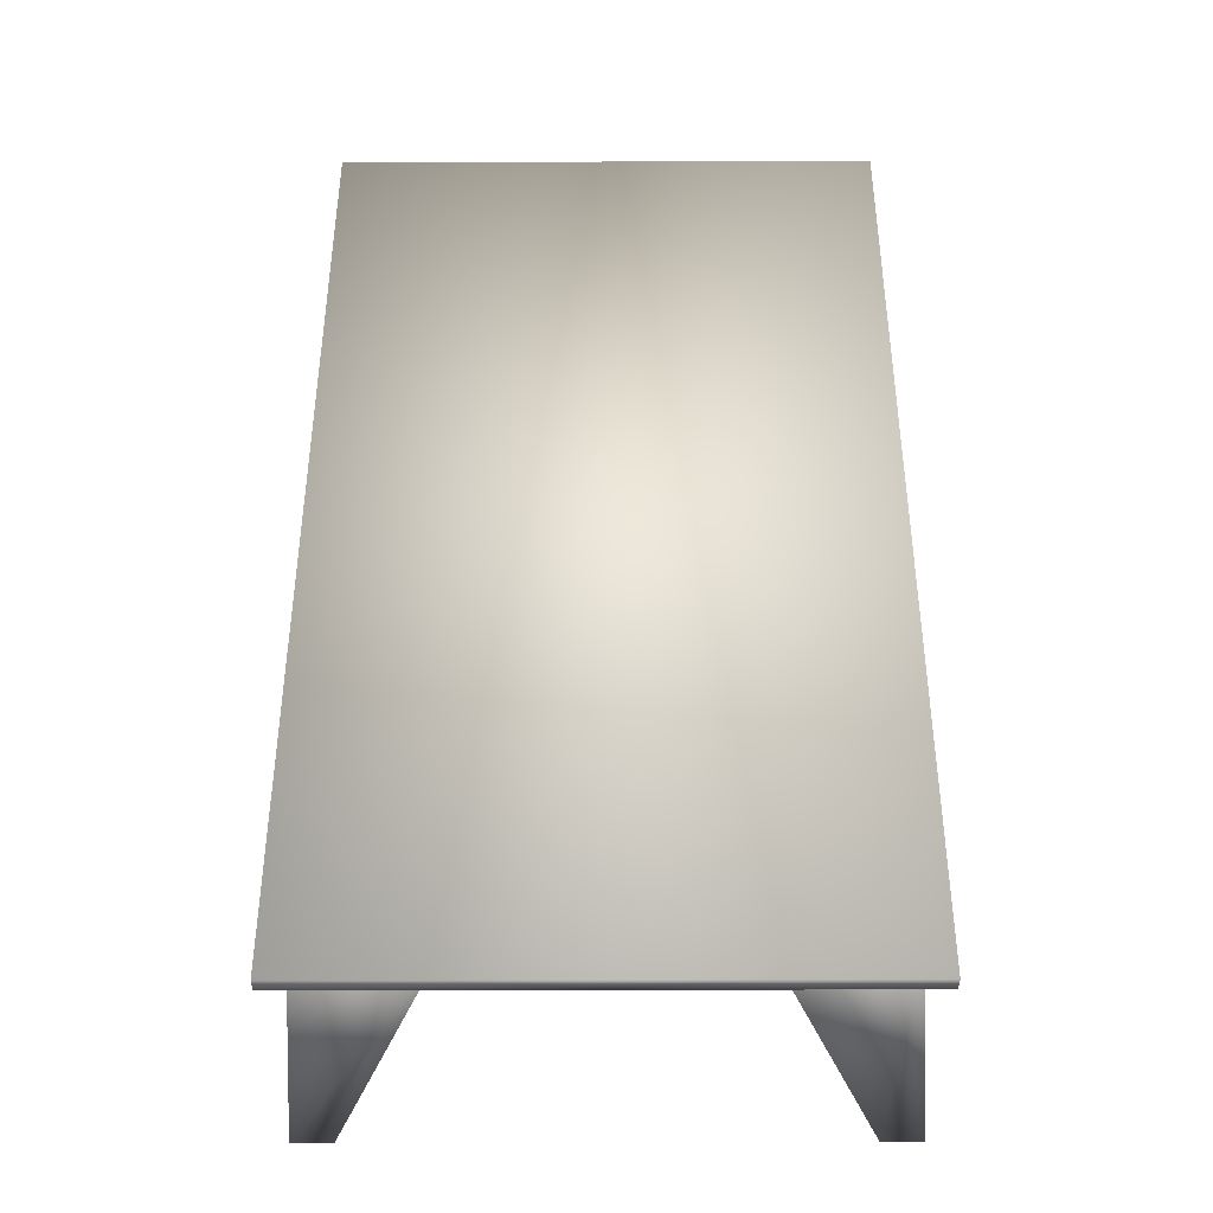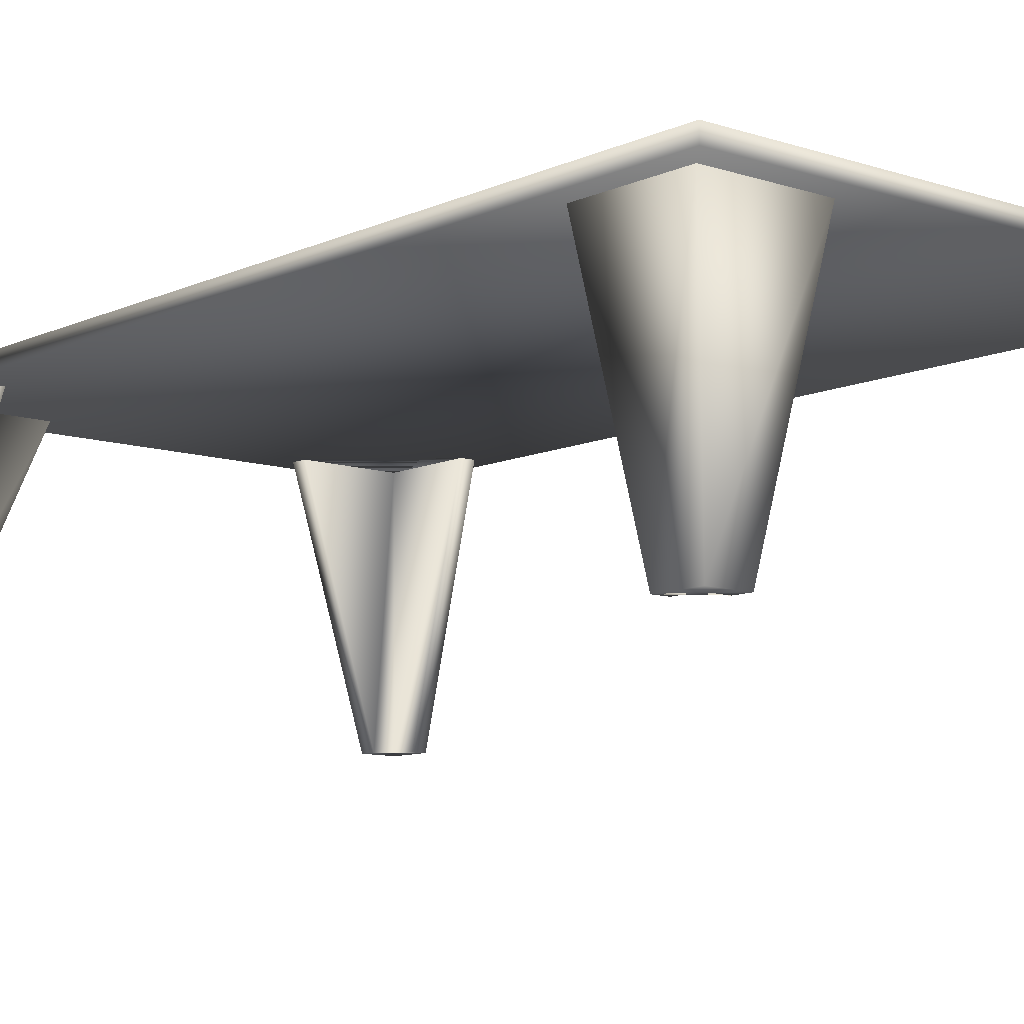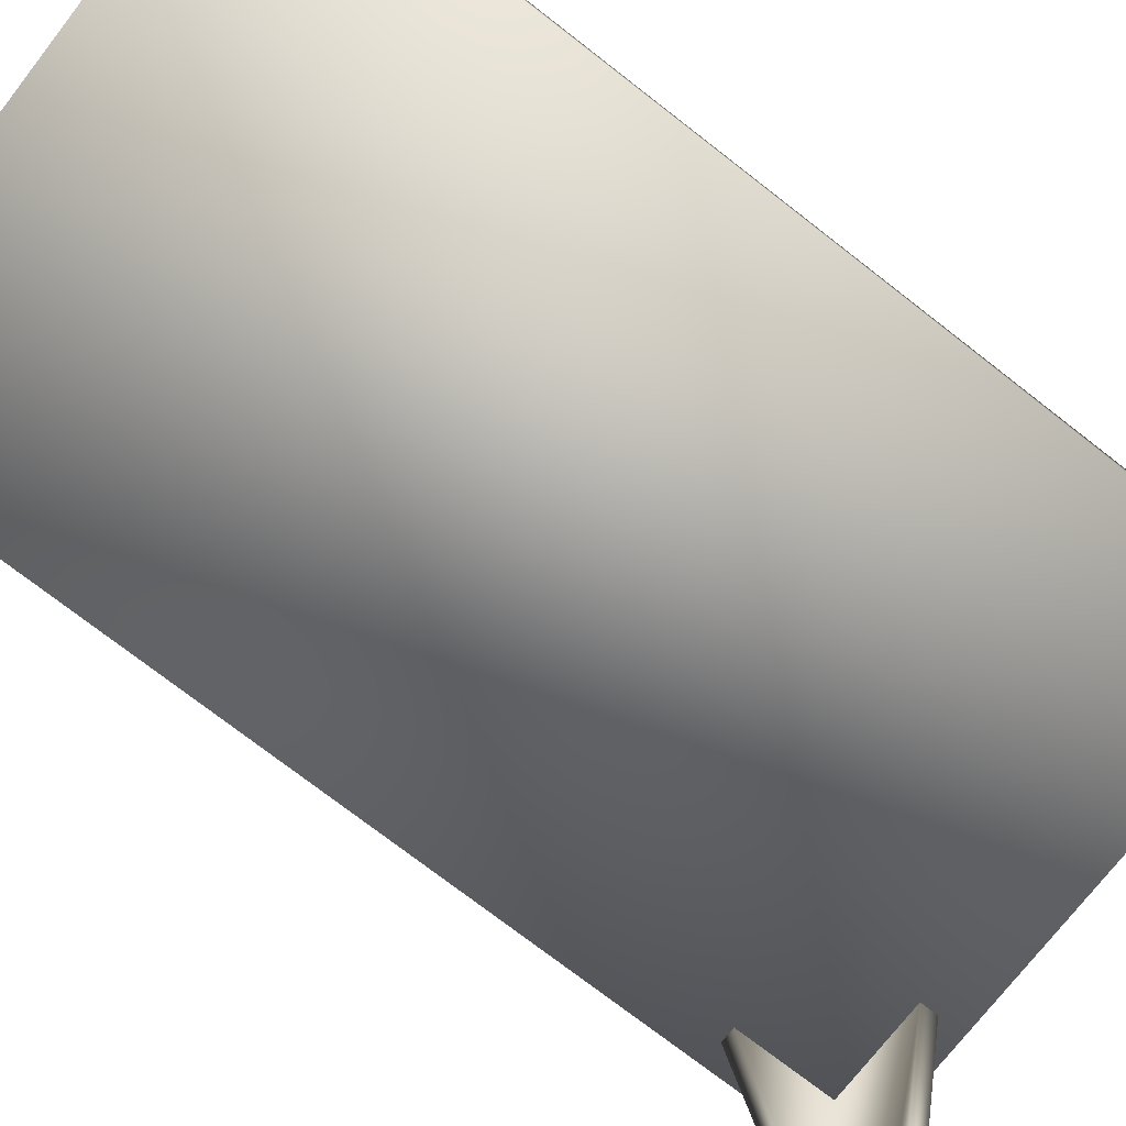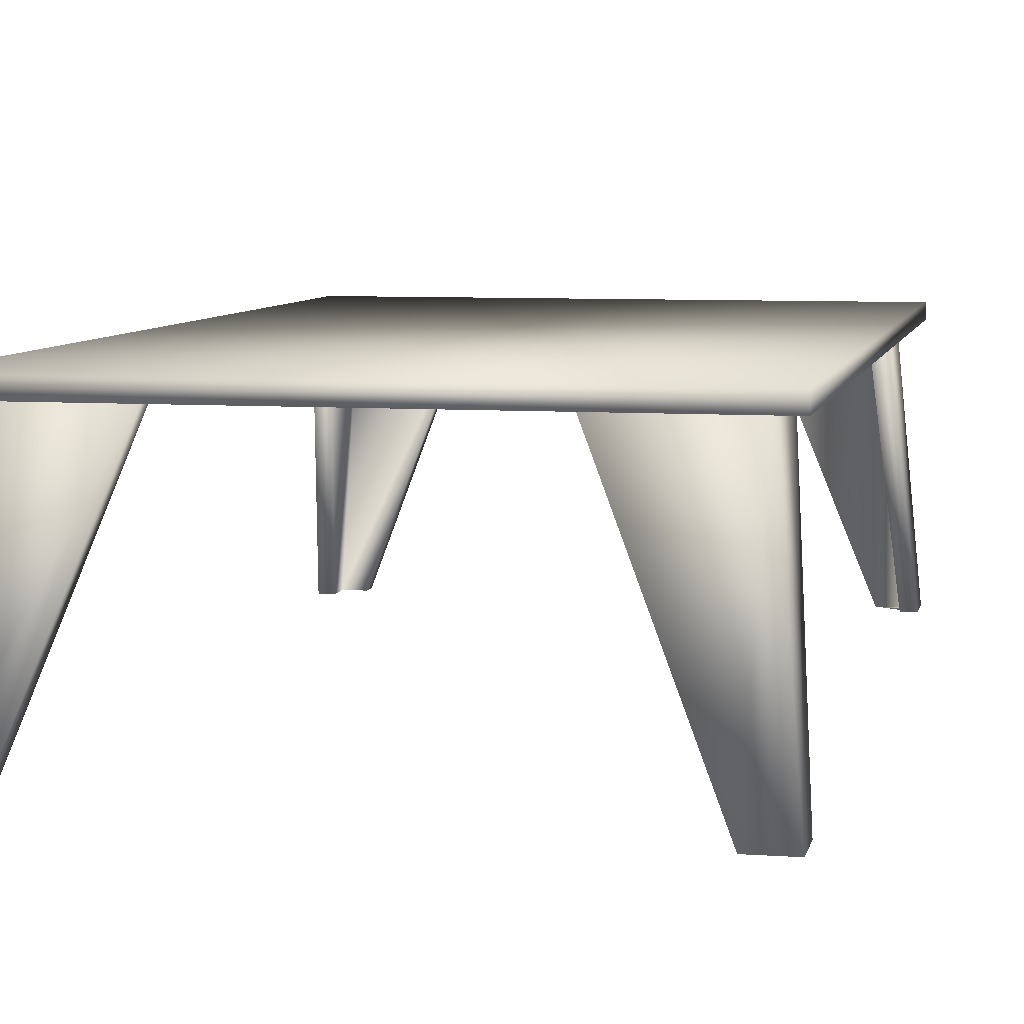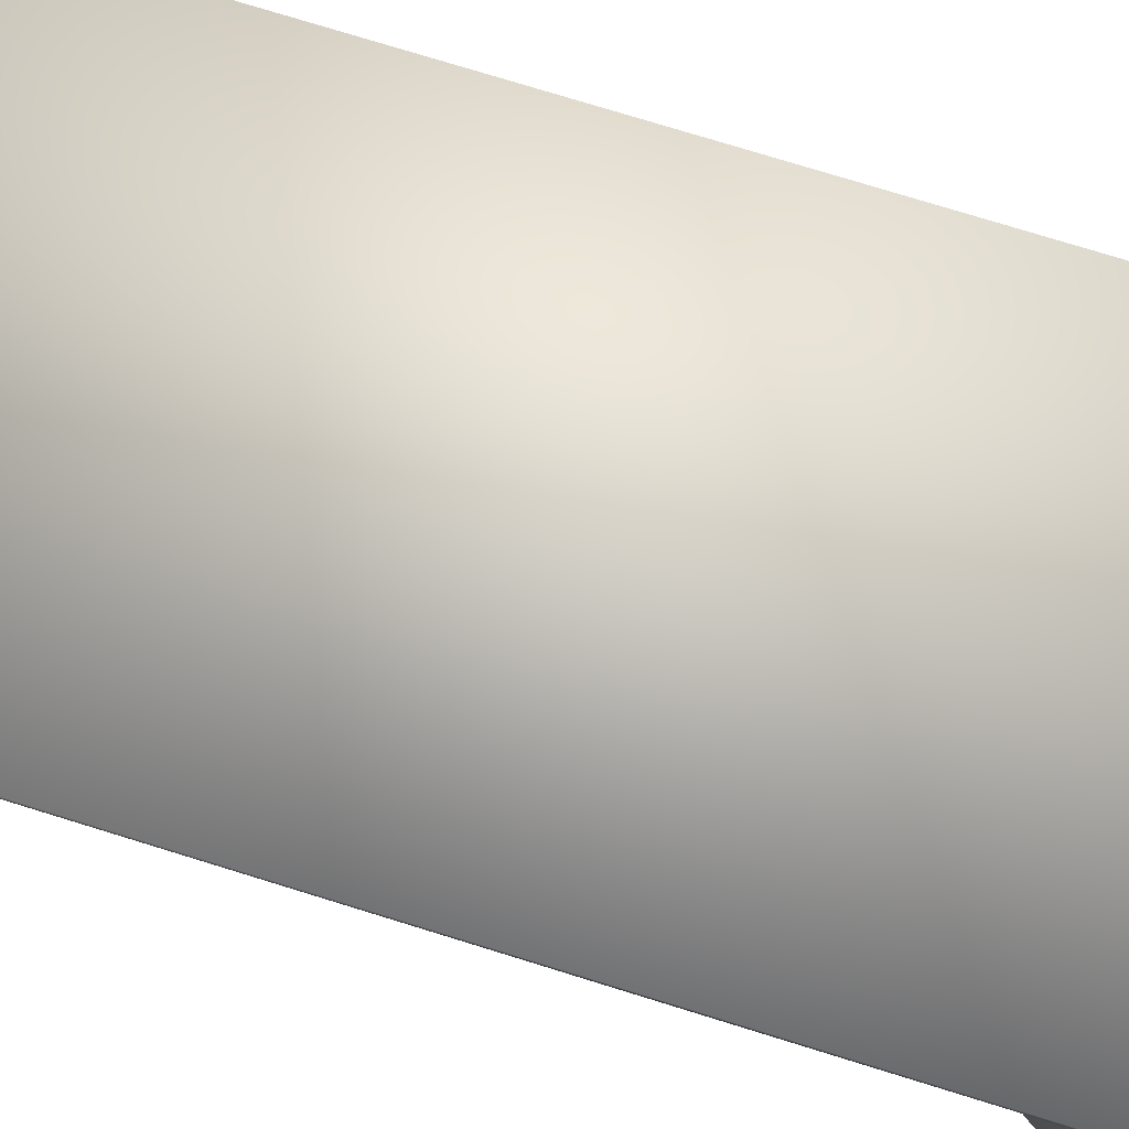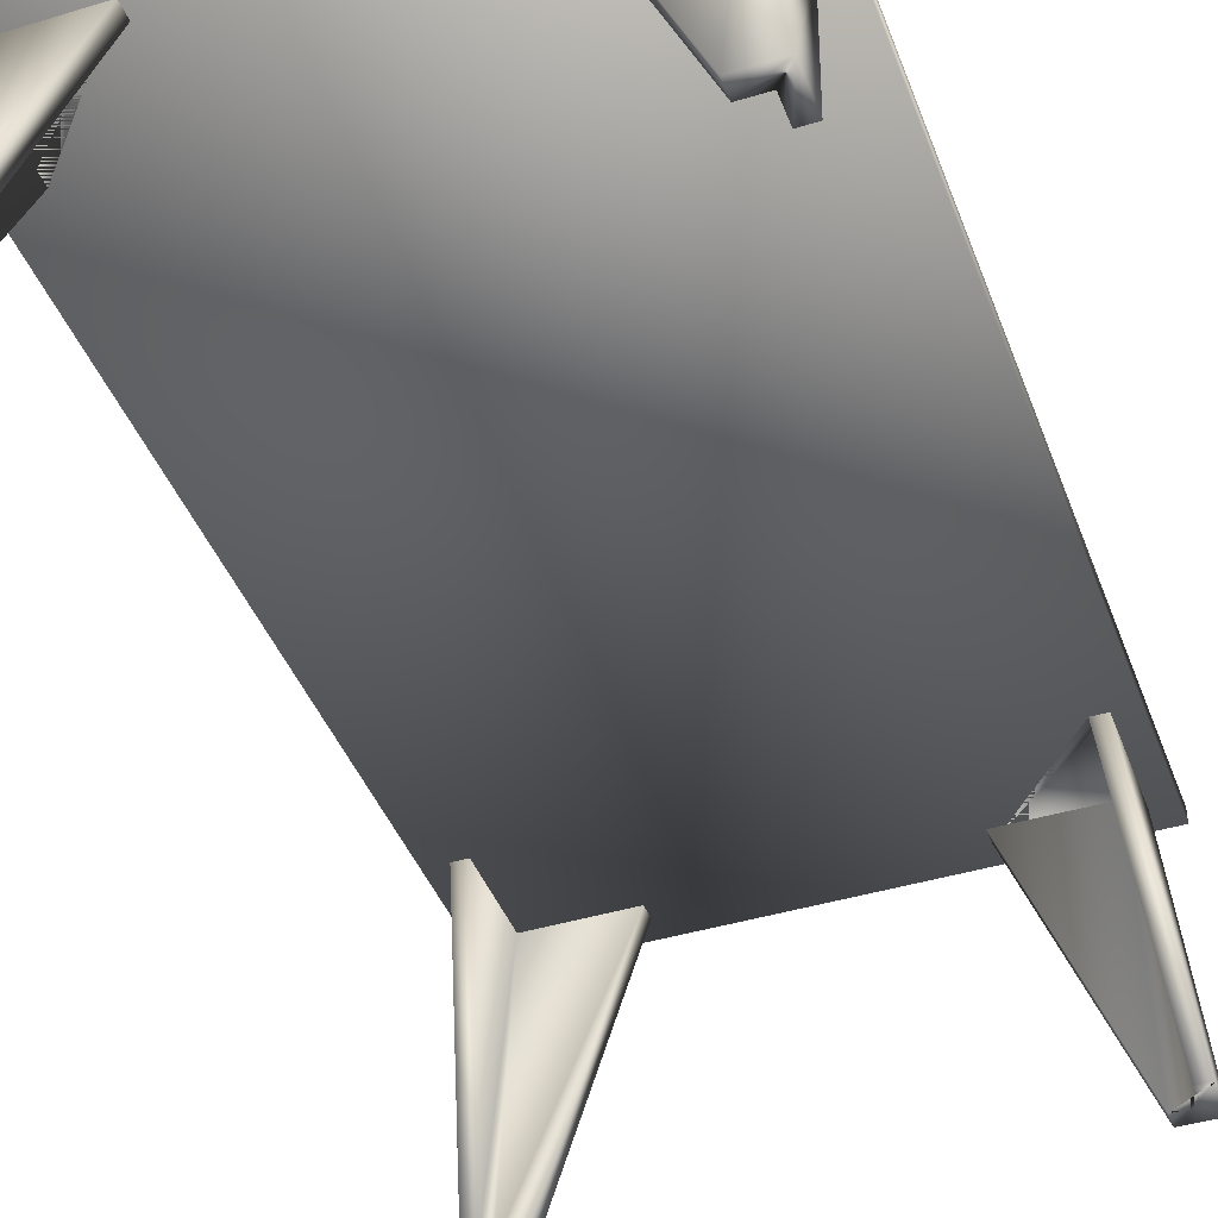
<metadata>
{"format":"obj","ext":"obj","renderer":"f3d","projection":"perspective","resolution":1024,"background":"white","views":[{"elev":-39.7,"azim":-179.7,"up":"+Z"},{"elev":-9.7,"azim":-40.5,"up":"+Y"},{"elev":-74.1,"azim":52.1,"up":"+Y"},{"elev":7.0,"azim":11.7,"up":"+Y"},{"elev":78.3,"azim":107.0,"up":"+Y"},{"elev":-42.4,"azim":-160.1,"up":"+Y"}]}
</metadata>
<code>
o Box001.000
v -30.39 -84.51 -52.79
v -30.44 -84.51 50.63
v -88.59 -84.51 50.59
v -88.53 -84.51 -52.83
v -30.39 -82.87 -52.79
v -88.53 -82.87 -52.83
v -88.59 -82.87 50.59
v -30.44 -82.87 50.63
v -84.38 -111.7 -52.83
v -88.53 -111.7 -52.83
v -86.04 -84.51 -50.01
v -73.58 -84.51 -50
v -88.54 -111.7 -48.13
v -86.05 -84.51 -37.78
v -86.88 -111.7 -48.13
v -84.39 -84.51 -37.78
v -86.87 -111.7 -50.95
v -84.38 -84.51 -48.13
v -84.38 -111.7 -50.95
v -73.58 -84.51 -48.12
v -45.34 -84.51 -49.98
v -32.88 -84.51 -49.97
v -30.39 -111.7 -52.79
v -34.54 -111.7 -52.79
v -32.89 -84.51 -37.75
v -30.39 -111.7 -48.09
v -34.55 -84.51 -37.75
v -32.05 -111.7 -48.09
v -34.54 -84.51 -48.09
v -32.05 -111.7 -50.91
v -45.34 -84.51 -48.1
v -34.54 -111.7 -50.91
v -34.59 -111.7 50.63
v -30.44 -111.7 50.63
v -32.93 -84.51 47.81
v -45.39 -84.51 47.8
v -30.44 -111.7 45.93
v -32.93 -84.51 35.59
v -32.1 -111.7 45.93
v -34.59 -84.51 35.59
v -32.1 -111.7 48.75
v -34.59 -84.51 45.93
v -34.59 -111.7 48.75
v -45.39 -84.51 45.92
v -73.64 -84.51 47.78
v -86.1 -84.51 47.78
v -88.59 -111.7 50.59
v -84.44 -111.7 50.6
v -86.09 -84.51 35.55
v -88.59 -111.7 45.89
v -84.43 -84.51 35.55
v -86.93 -111.7 45.89
v -84.43 -84.51 45.9
v -86.93 -111.7 48.71
v -73.64 -84.51 45.9
v -84.44 -111.7 48.72
f 1 2 3 4
f 5 6 7 8
f 1 4 6 5
f 4 3 7 6
f 3 2 8 7
f 2 1 5 8
f 9 10 11 12
f 10 13 14 11
f 13 15 16 14
f 15 17 18 16
f 17 19 20 18
f 19 9 12 20
f 10 9 19 17 15 13
f 11 14 16 18 20 12
f 21 22 23 24
f 22 25 26 23
f 25 27 28 26
f 27 29 30 28
f 29 31 32 30
f 31 21 24 32
f 26 28 30 32 24 23
f 21 31 29 27 25 22
f 33 34 35 36
f 34 37 38 35
f 37 39 40 38
f 39 41 42 40
f 41 43 44 42
f 43 33 36 44
f 34 33 43 41 39 37
f 35 38 40 42 44 36
f 45 46 47 48
f 46 49 50 47
f 49 51 52 50
f 51 53 54 52
f 53 55 56 54
f 55 45 48 56
f 50 52 54 56 48 47
f 45 55 53 51 49 46

</code>
